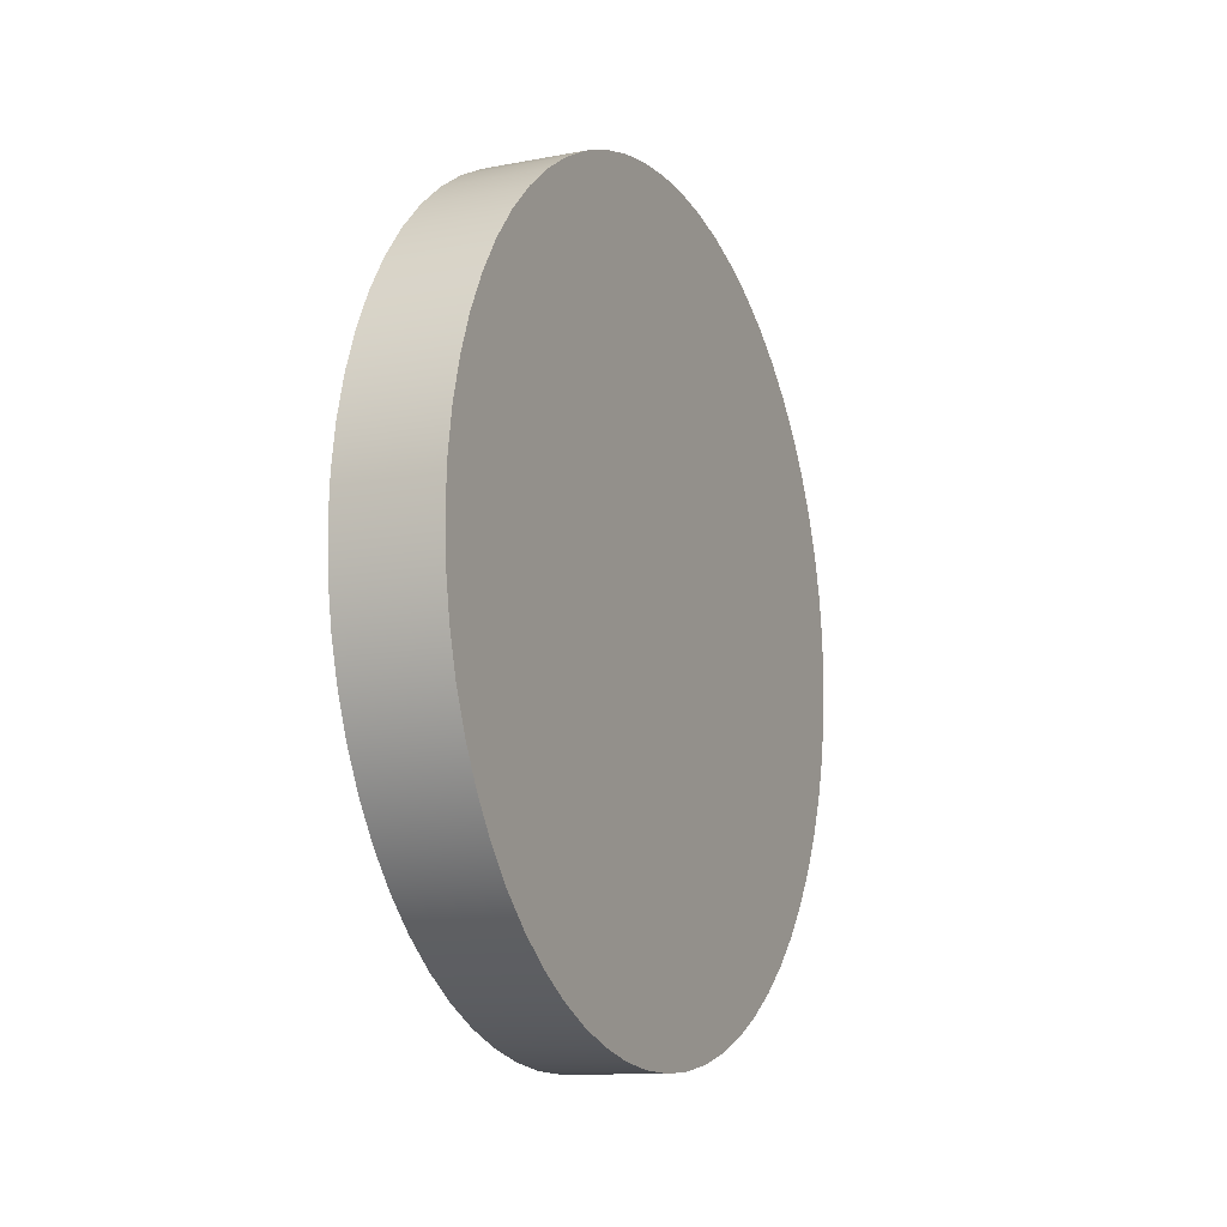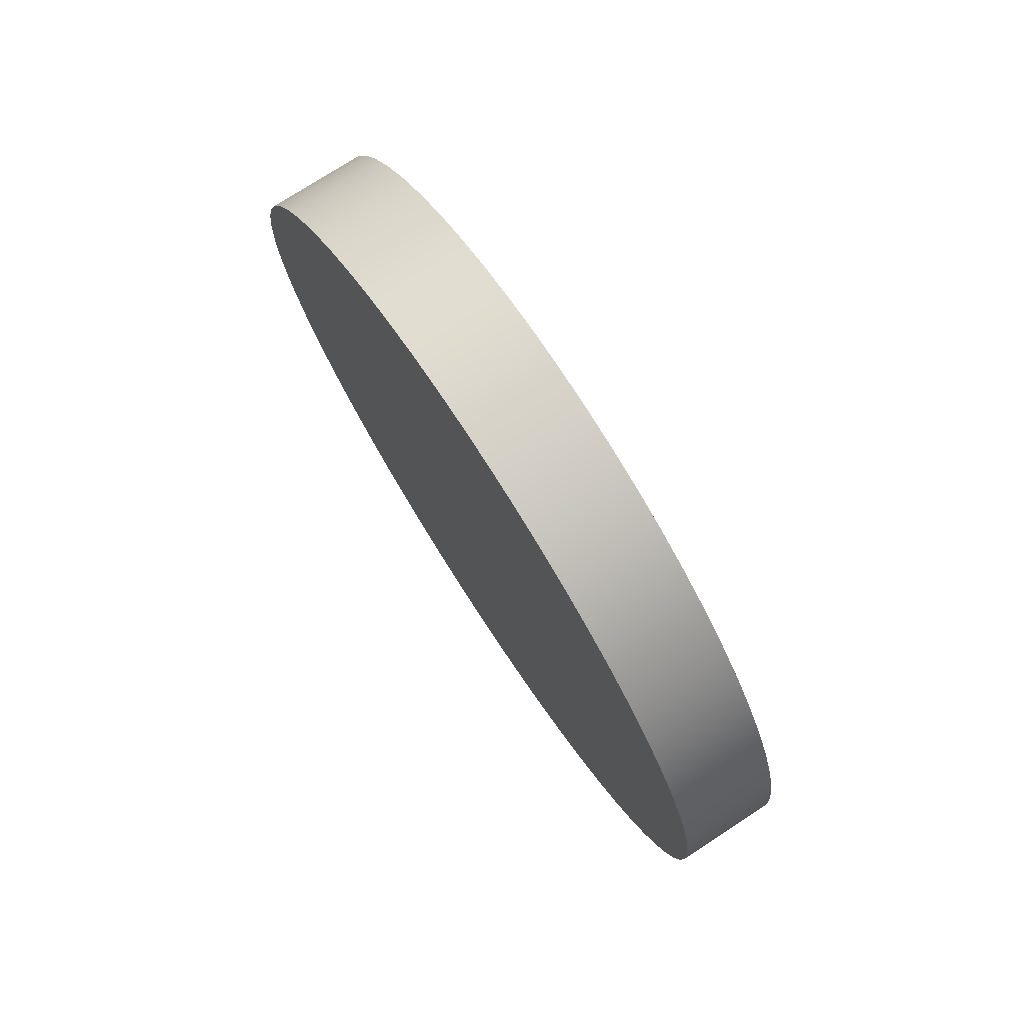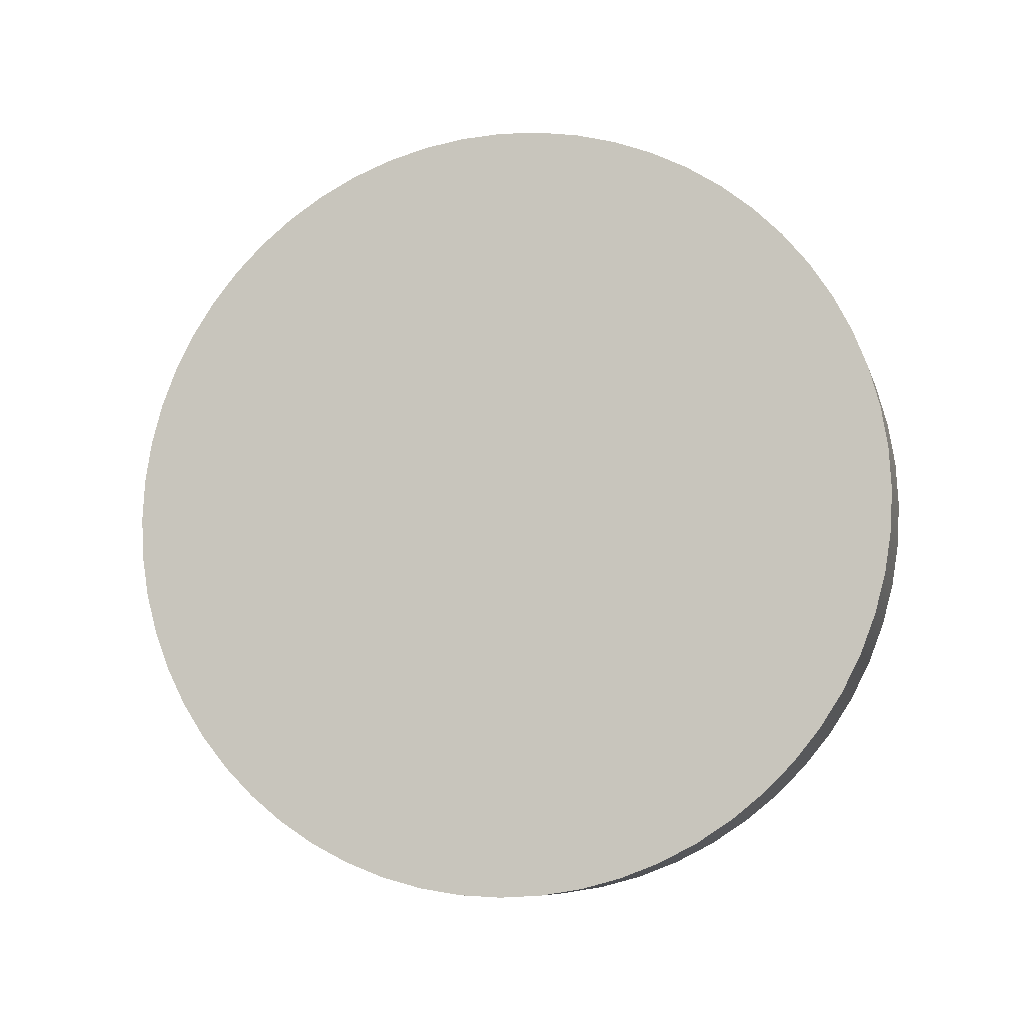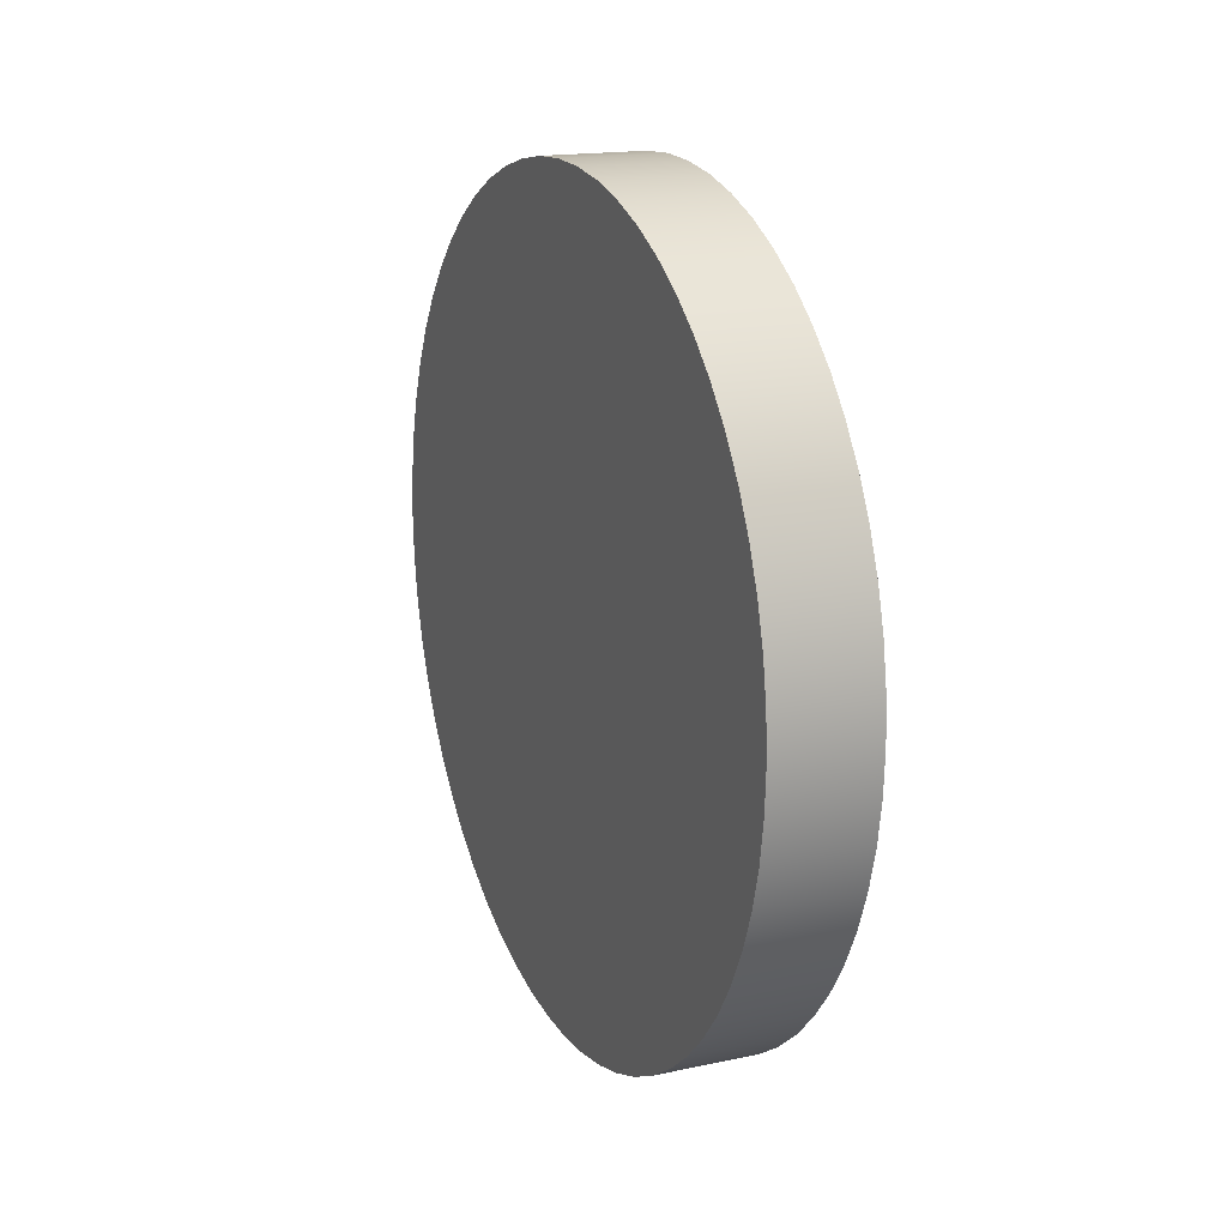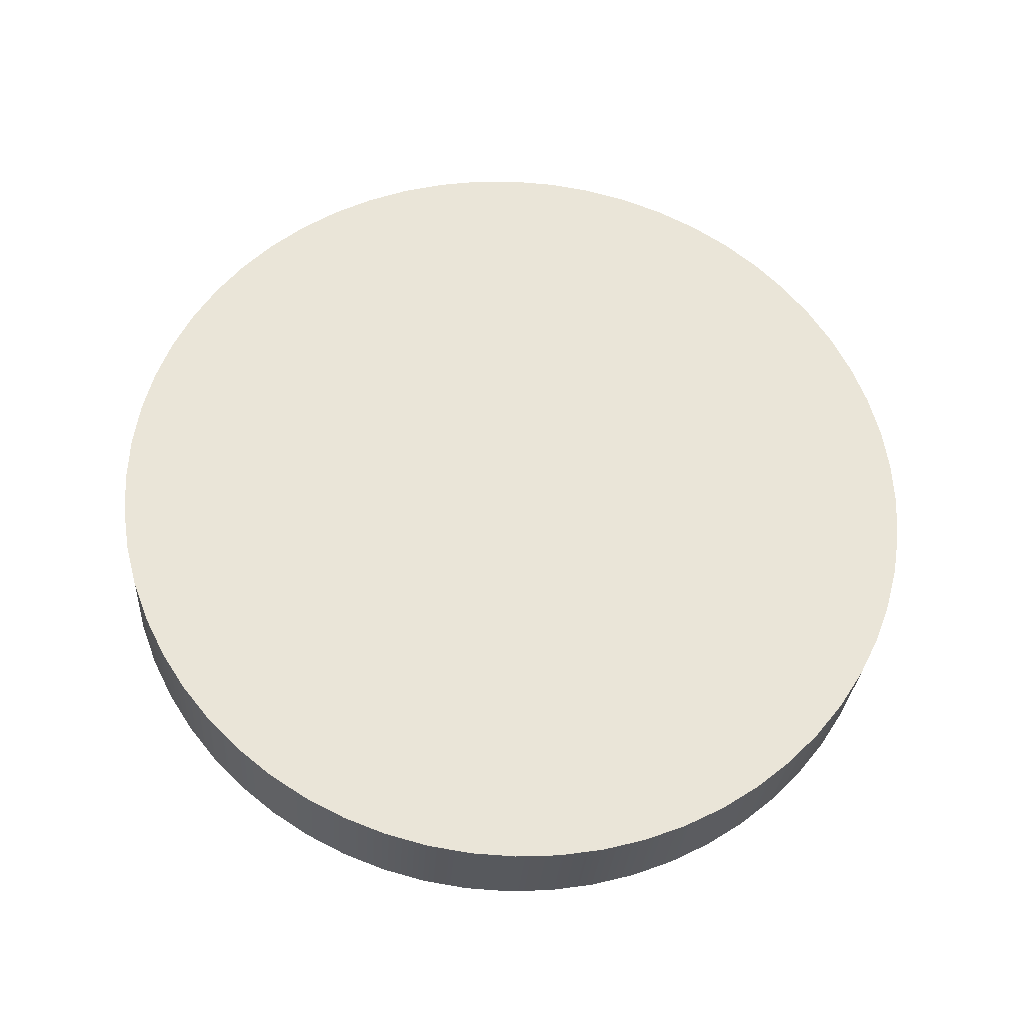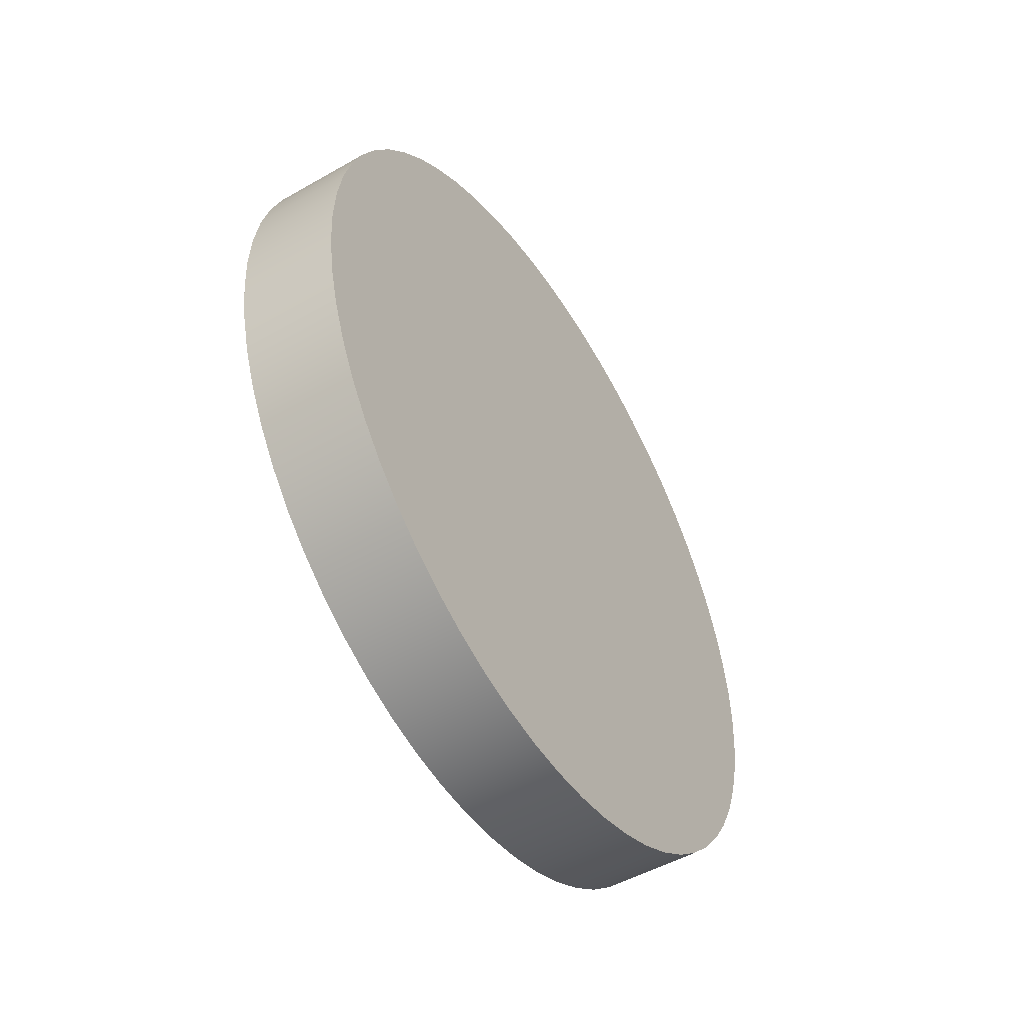
<metadata>
{"format":"obj","ext":"obj","renderer":"f3d","projection":"perspective","resolution":1024,"background":"white","views":[{"elev":-11.3,"azim":24.9,"up":"+Y"},{"elev":75.7,"azim":147.0,"up":"+Y"},{"elev":-9.0,"azim":104.3,"up":"+Z"},{"elev":16.8,"azim":-23.3,"up":"+Z"},{"elev":-29.2,"azim":86.2,"up":"+Y"},{"elev":-50.3,"azim":-148.0,"up":"+Z"}]}
</metadata>
<code>
v 0.2 11.51 12.41
v 0.2 11.59 12.41
v 0.2 11.67 12.39
v 0.2 11.75 12.37
v 0.2 11.83 12.34
v 0.2 11.91 12.3
v 0.2 11.98 12.26
v 0.2 12.04 12.21
v 0.2 12.1 12.15
v 0.2 12.15 12.08
v 0.2 12.2 12.01
v 0.2 12.24 11.94
v 0.2 12.27 11.86
v 0.2 12.29 11.78
v 0.2 12.3 11.69
v 0.2 12.31 11.61
v 0.2 12.3 11.53
v 0.2 12.29 11.44
v 0.2 12.27 11.36
v 0.2 12.24 11.29
v 0.2 12.2 11.21
v 0.2 12.15 11.14
v 0.2 12.1 11.08
v 0.2 12.04 11.02
v 0.2 11.98 10.96
v 0.2 11.91 10.92
v 0.2 11.83 10.88
v 0.2 11.75 10.85
v 0.2 11.67 10.83
v 0.2 11.59 10.82
v 0.2 11.51 10.81
v 0.2 11.42 10.82
v 0.2 11.34 10.83
v 0.2 11.26 10.85
v 0.2 11.18 10.88
v 0.2 11.11 10.92
v 0.2 11.04 10.96
v 0.2 10.97 11.02
v 0.2 10.91 11.08
v 0.2 10.86 11.14
v 0.2 10.81 11.21
v 0.2 10.77 11.29
v 0.2 10.74 11.36
v 0.2 10.72 11.44
v 0.2 10.71 11.53
v 0.2 10.71 11.61
v 0.2 10.71 11.69
v 0.2 10.72 11.78
v 0.2 10.74 11.86
v 0.2 10.77 11.94
v 0.2 10.81 12.01
v 0.2 10.86 12.08
v 0.2 10.91 12.15
v 0.2 10.97 12.21
v 0.2 11.04 12.26
v 0.2 11.11 12.3
v 0.2 11.18 12.34
v 0.2 11.26 12.37
v 0.2 11.34 12.39
v 0.2 11.42 12.41
v 0 11.51 12.41
v 0 11.42 12.41
v 0 11.34 12.39
v 0 11.26 12.37
v 0 11.18 12.34
v 0 11.11 12.3
v 0 11.04 12.26
v 0 10.97 12.21
v 0 10.91 12.15
v 0 10.86 12.08
v 0 10.81 12.01
v 0 10.77 11.94
v 0 10.74 11.86
v 0 10.72 11.78
v 0 10.71 11.69
v 0 10.71 11.61
v 0 10.71 11.53
v 0 10.72 11.44
v 0 10.74 11.36
v 0 10.77 11.29
v 0 10.81 11.21
v 0 10.86 11.14
v 0 10.91 11.08
v 0 10.97 11.02
v 0 11.04 10.96
v 0 11.11 10.92
v 0 11.18 10.88
v 0 11.26 10.85
v 0 11.34 10.83
v 0 11.42 10.82
v 0 11.51 10.81
v 0 11.59 10.82
v 0 11.67 10.83
v 0 11.75 10.85
v 0 11.83 10.88
v 0 11.91 10.92
v 0 11.98 10.96
v 0 12.04 11.02
v 0 12.1 11.08
v 0 12.15 11.14
v 0 12.2 11.21
v 0 12.24 11.29
v 0 12.27 11.36
v 0 12.29 11.44
v 0 12.3 11.53
v 0 12.31 11.61
v 0 12.3 11.69
v 0 12.29 11.78
v 0 12.27 11.86
v 0 12.24 11.94
v 0 12.2 12.01
v 0 12.15 12.08
v 0 12.1 12.15
v 0 12.04 12.21
v 0 11.98 12.26
v 0 11.91 12.3
v 0 11.83 12.34
v 0 11.75 12.37
v 0 11.67 12.39
v 0 11.59 12.41
v 0 11.51 12.41
v 0.2 11.51 12.41
v 0.2 11.51 12.41
v 0.2 11.42 12.41
v 0.2 11.34 12.39
v 0.2 11.26 12.37
v 0.2 11.18 12.34
v 0.2 11.11 12.3
v 0.2 11.04 12.26
v 0.2 10.97 12.21
v 0.2 10.91 12.15
v 0.2 10.86 12.08
v 0.2 10.81 12.01
v 0.2 10.77 11.94
v 0.2 10.74 11.86
v 0.2 10.72 11.78
v 0.2 10.71 11.69
v 0.2 10.71 11.61
v 0.2 10.71 11.53
v 0.2 10.72 11.44
v 0.2 10.74 11.36
v 0.2 10.77 11.29
v 0.2 10.81 11.21
v 0.2 10.86 11.14
v 0.2 10.91 11.08
v 0.2 10.97 11.02
v 0.2 11.04 10.96
v 0.2 11.11 10.92
v 0.2 11.18 10.88
v 0.2 11.26 10.85
v 0.2 11.34 10.83
v 0.2 11.42 10.82
v 0.2 11.51 10.81
v 0.2 11.59 10.82
v 0.2 11.67 10.83
v 0.2 11.75 10.85
v 0.2 11.83 10.88
v 0.2 11.91 10.92
v 0.2 11.98 10.96
v 0.2 12.04 11.02
v 0.2 12.1 11.08
v 0.2 12.15 11.14
v 0.2 12.2 11.21
v 0.2 12.24 11.29
v 0.2 12.27 11.36
v 0.2 12.29 11.44
v 0.2 12.3 11.53
v 0.2 12.31 11.61
v 0.2 12.3 11.69
v 0.2 12.29 11.78
v 0.2 12.27 11.86
v 0.2 12.24 11.94
v 0.2 12.2 12.01
v 0.2 12.15 12.08
v 0.2 12.1 12.15
v 0.2 12.04 12.21
v 0.2 11.98 12.26
v 0.2 11.91 12.3
v 0.2 11.83 12.34
v 0.2 11.75 12.37
v 0.2 11.67 12.39
v 0.2 11.59 12.41
v 0 11.51 12.41
v 0 11.59 12.41
v 0 11.67 12.39
v 0 11.75 12.37
v 0 11.83 12.34
v 0 11.91 12.3
v 0 11.98 12.26
v 0 12.04 12.21
v 0 12.1 12.15
v 0 12.15 12.08
v 0 12.2 12.01
v 0 12.24 11.94
v 0 12.27 11.86
v 0 12.29 11.78
v 0 12.3 11.69
v 0 12.31 11.61
v 0 12.3 11.53
v 0 12.29 11.44
v 0 12.27 11.36
v 0 12.24 11.29
v 0 12.2 11.21
v 0 12.15 11.14
v 0 12.1 11.08
v 0 12.04 11.02
v 0 11.98 10.96
v 0 11.91 10.92
v 0 11.83 10.88
v 0 11.75 10.85
v 0 11.67 10.83
v 0 11.59 10.82
v 0 11.51 10.81
v 0 11.42 10.82
v 0 11.34 10.83
v 0 11.26 10.85
v 0 11.18 10.88
v 0 11.11 10.92
v 0 11.04 10.96
v 0 10.97 11.02
v 0 10.91 11.08
v 0 10.86 11.14
v 0 10.81 11.21
v 0 10.77 11.29
v 0 10.74 11.36
v 0 10.72 11.44
v 0 10.71 11.53
v 0 10.71 11.61
v 0 10.71 11.69
v 0 10.72 11.78
v 0 10.74 11.86
v 0 10.77 11.94
v 0 10.81 12.01
v 0 10.86 12.08
v 0 10.91 12.15
v 0 10.97 12.21
v 0 11.04 12.26
v 0 11.11 12.3
v 0 11.18 12.34
v 0 11.26 12.37
v 0 11.34 12.39
v 0 11.42 12.41
g ba2a8158-e2f7-11ea-889e-54bf646e7e1f
f 2 120 1
f 1 120 121
f 122 61 60
f 60 61 62
f 60 62 59
f 59 62 63
f 59 63 58
f 58 63 64
f 58 64 57
f 57 64 65
f 57 65 56
f 56 65 66
f 56 66 55
f 55 66 67
f 55 67 54
f 54 67 68
f 54 68 53
f 53 68 69
f 53 69 52
f 52 69 70
f 52 70 51
f 51 70 71
f 51 71 50
f 50 71 72
f 50 72 49
f 49 72 73
f 49 73 48
f 48 73 74
f 48 74 47
f 47 74 75
f 47 75 46
f 46 75 76
f 46 76 45
f 45 76 77
f 45 77 44
f 44 77 78
f 44 78 43
f 43 78 79
f 43 79 42
f 42 79 80
f 42 80 41
f 41 80 81
f 41 81 40
f 40 81 82
f 40 82 39
f 39 82 83
f 39 83 38
f 38 83 84
f 38 84 37
f 37 84 85
f 37 85 36
f 36 85 86
f 36 86 35
f 35 86 87
f 35 87 34
f 34 87 88
f 34 88 33
f 33 88 89
f 33 89 32
f 32 89 90
f 32 90 31
f 31 90 91
f 31 91 30
f 30 91 92
f 30 92 29
f 29 92 93
f 29 93 28
f 28 93 94
f 28 94 27
f 27 94 95
f 27 95 26
f 26 95 96
f 26 96 25
f 25 96 97
f 25 97 24
f 24 97 98
f 24 98 23
f 23 98 99
f 23 99 22
f 22 99 100
f 22 100 21
f 21 100 101
f 21 101 20
f 20 101 102
f 20 102 19
f 19 102 103
f 19 103 18
f 18 103 104
f 18 104 17
f 17 104 105
f 17 105 16
f 16 105 106
f 16 106 15
f 15 106 107
f 15 107 14
f 14 107 108
f 14 108 13
f 13 108 109
f 13 109 12
f 12 109 110
f 12 110 11
f 11 110 111
f 11 111 10
f 10 111 112
f 10 112 9
f 9 112 113
f 9 113 8
f 8 113 114
f 8 114 7
f 7 114 115
f 7 115 6
f 6 115 116
f 6 116 5
f 5 116 117
f 5 117 4
f 4 117 118
f 4 118 3
f 3 118 119
f 3 119 2
f 2 119 120
g ba2b92c0-e2f7-11ea-9979-54bf646e7e1f
f 124 152 123
f 123 152 153
f 123 153 182
f 182 153 154
f 182 154 181
f 181 154 155
f 181 155 180
f 180 155 156
f 180 156 179
f 179 156 157
f 179 157 178
f 178 157 158
f 178 158 177
f 177 158 159
f 177 159 176
f 176 159 160
f 176 160 175
f 175 160 161
f 175 161 174
f 174 161 162
f 174 162 173
f 173 162 163
f 173 163 172
f 172 163 164
f 172 164 171
f 171 164 165
f 171 165 170
f 170 165 166
f 170 166 169
f 169 166 167
f 169 167 168
f 152 124 151
f 151 124 125
f 151 125 150
f 150 125 126
f 150 126 149
f 149 126 127
f 149 127 148
f 148 127 128
f 148 128 147
f 147 128 129
f 147 129 146
f 146 129 130
f 146 130 145
f 145 130 131
f 145 131 144
f 144 131 132
f 144 132 143
f 143 132 133
f 143 133 142
f 142 133 134
f 142 134 141
f 141 134 135
f 141 135 140
f 140 135 136
f 140 136 139
f 139 136 137
f 139 137 138
g ba2c7d24-e2f7-11ea-8bab-54bf646e7e1f
f 184 212 183
f 183 212 213
f 183 213 242
f 242 213 214
f 242 214 241
f 241 214 215
f 241 215 240
f 240 215 216
f 240 216 239
f 239 216 217
f 239 217 238
f 238 217 218
f 238 218 237
f 237 218 219
f 237 219 236
f 236 219 220
f 236 220 235
f 235 220 221
f 235 221 234
f 234 221 222
f 234 222 233
f 233 222 223
f 233 223 232
f 232 223 224
f 232 224 231
f 231 224 225
f 231 225 230
f 230 225 226
f 230 226 229
f 229 226 227
f 229 227 228
f 212 184 211
f 211 184 185
f 211 185 210
f 210 185 186
f 210 186 209
f 209 186 187
f 209 187 208
f 208 187 188
f 208 188 207
f 207 188 189
f 207 189 206
f 206 189 190
f 206 190 205
f 205 190 191
f 205 191 204
f 204 191 192
f 204 192 203
f 203 192 193
f 203 193 202
f 202 193 194
f 202 194 201
f 201 194 195
f 201 195 200
f 200 195 196
f 200 196 199
f 199 196 197
f 199 197 198

</code>
